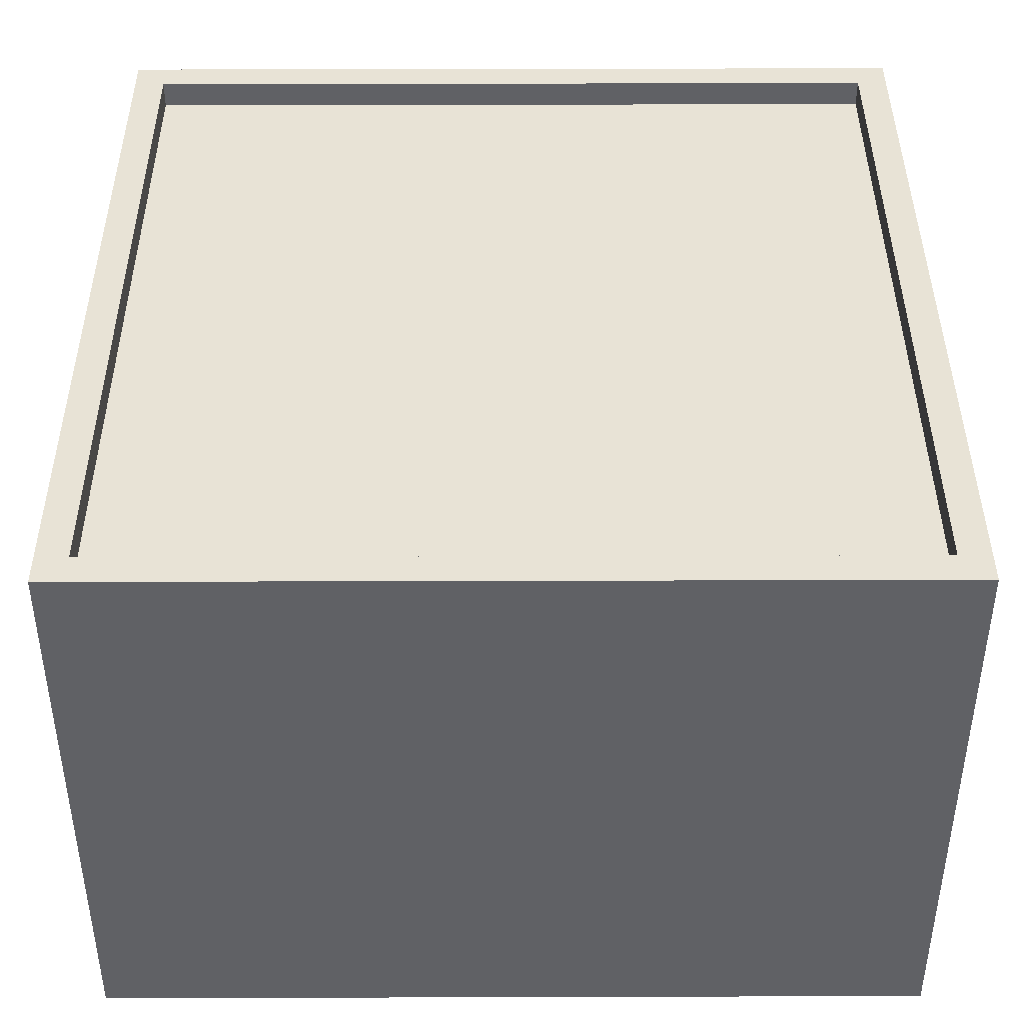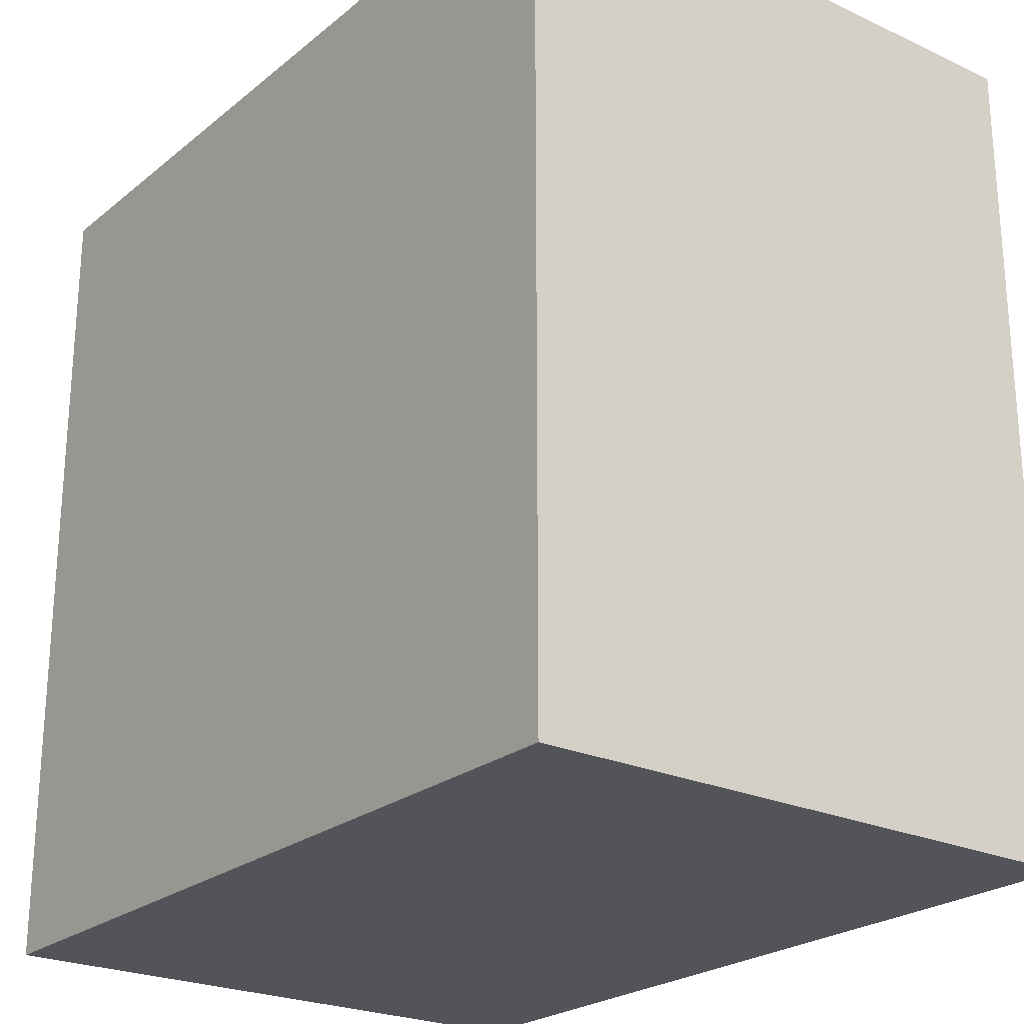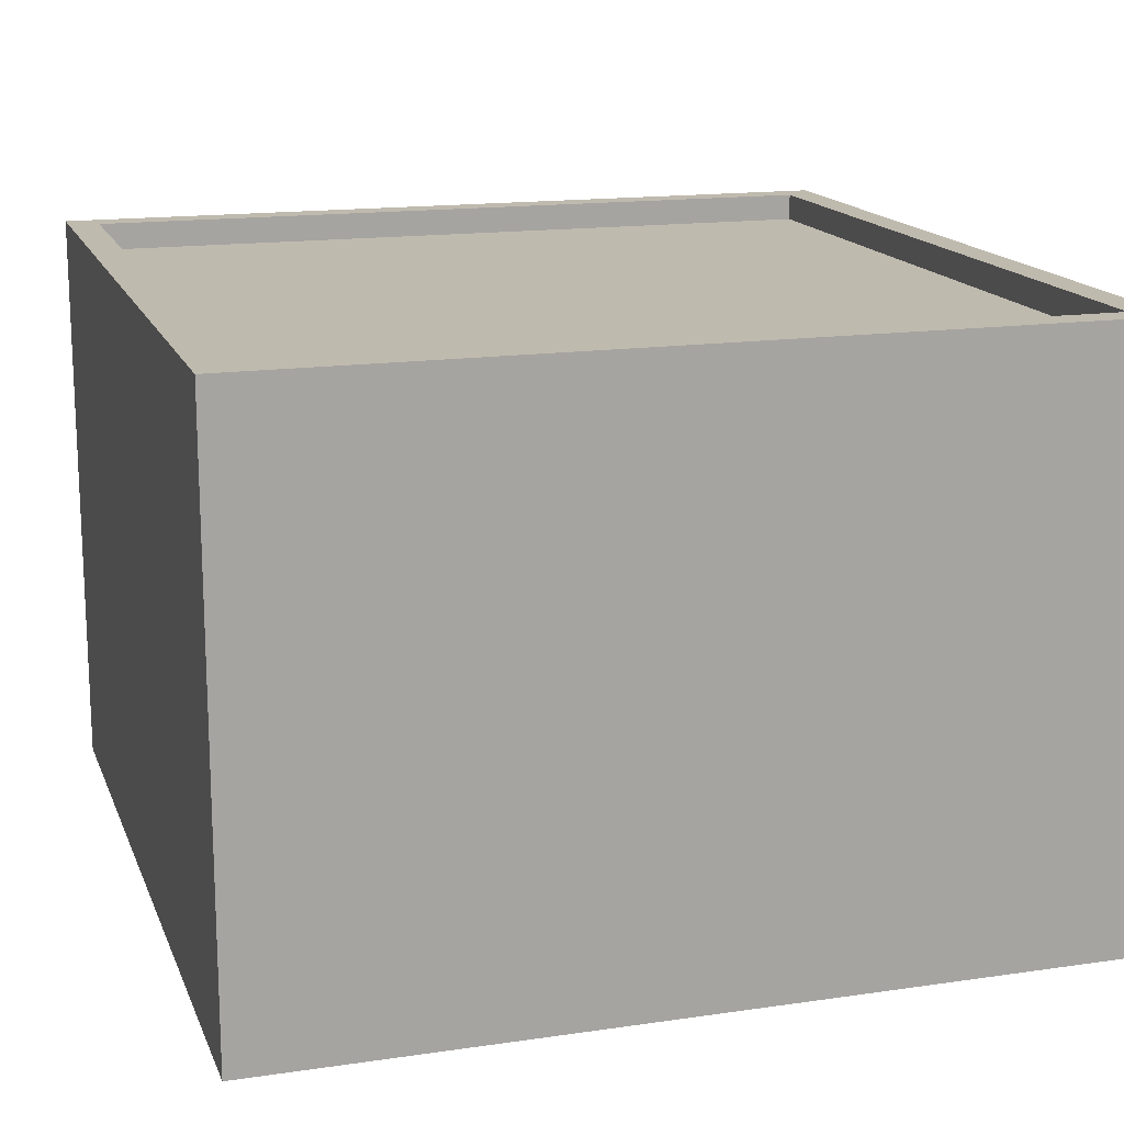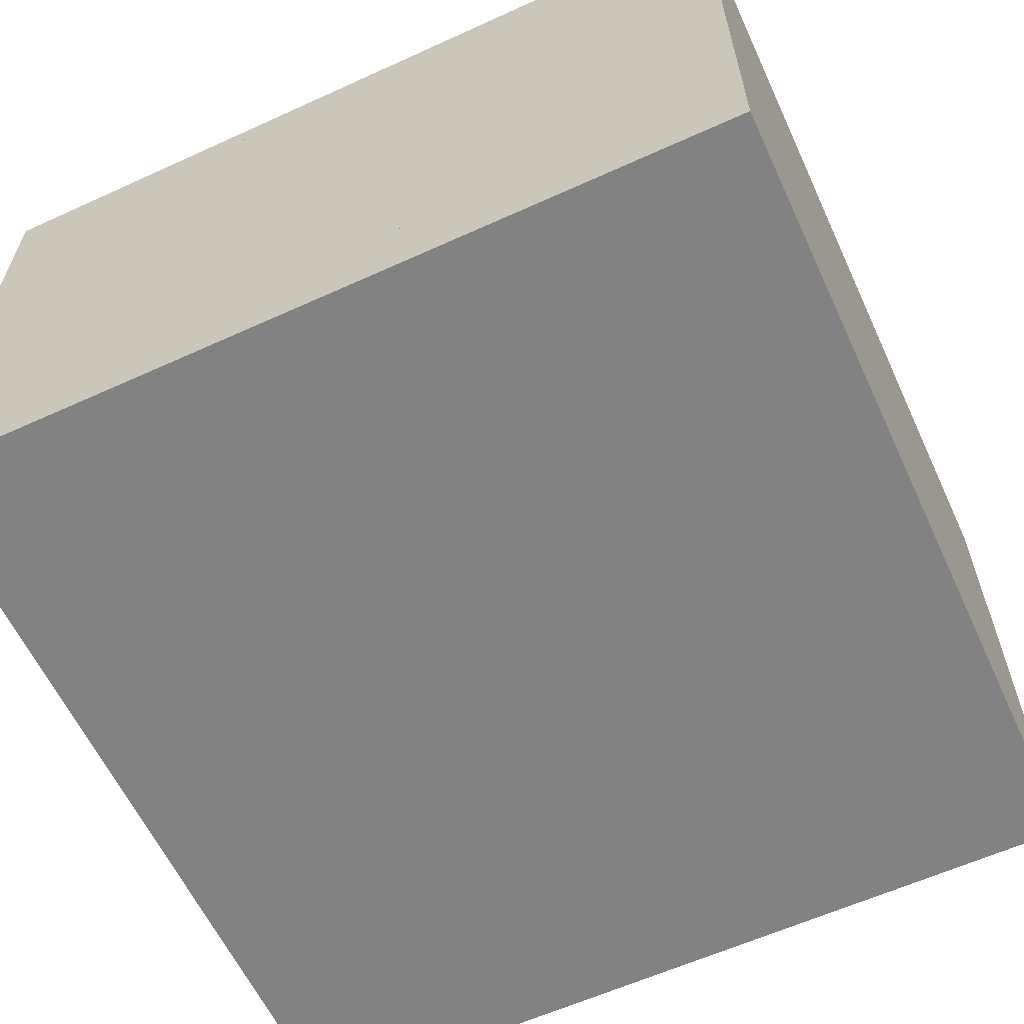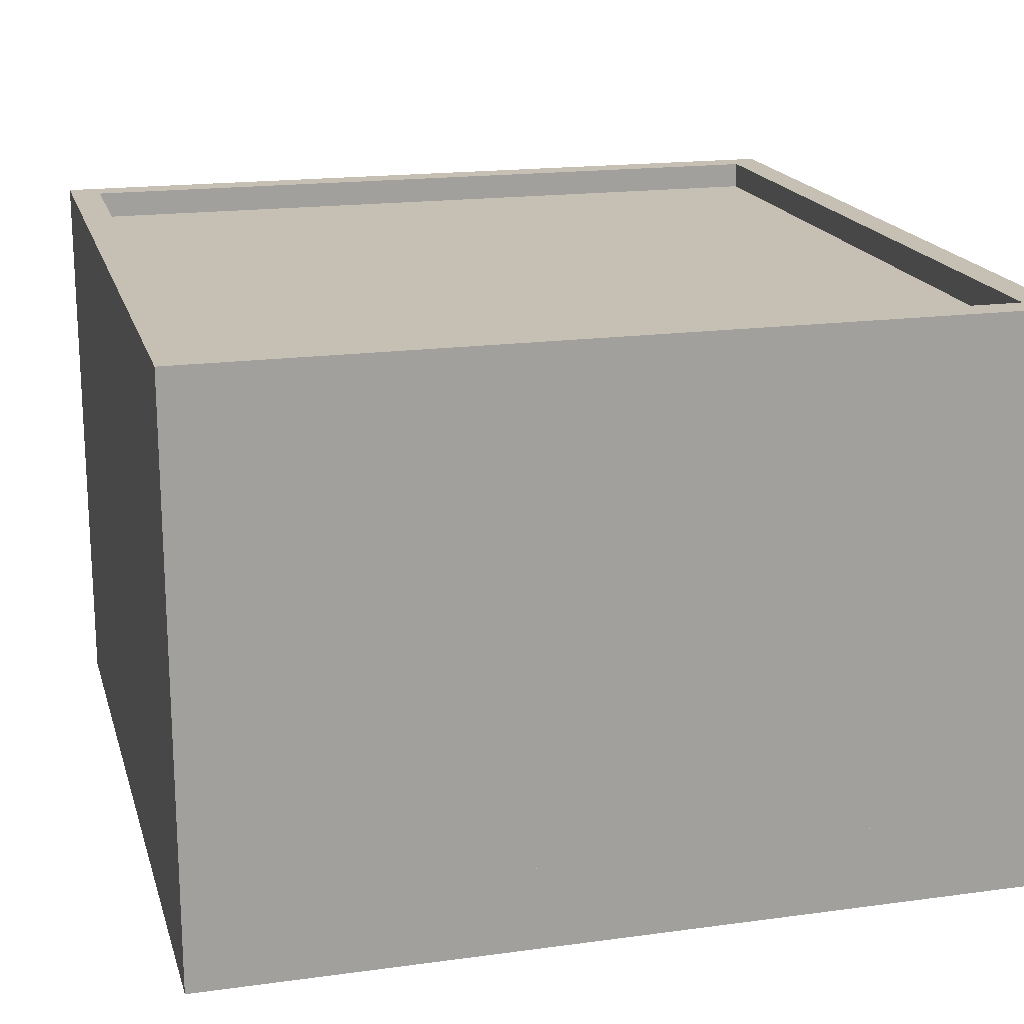
<metadata>
{"format":"obj","ext":"obj","renderer":"f3d","projection":"perspective","resolution":1024,"background":"white","views":[{"elev":41.8,"azim":89.8,"up":"+Z"},{"elev":-23.9,"azim":-127.4,"up":"+Y"},{"elev":15.7,"azim":-107.0,"up":"+Z"},{"elev":-60.9,"azim":-65.1,"up":"+Z"},{"elev":18.1,"azim":-14.8,"up":"+Z"}]}
</metadata>
<code>
o object_1
v 0.02454 0.02454 2.039
v 0.02454 0.02454 2.144
v 3.17 0.02454 2.039
v 3.17 0.02454 2.144
v 3.17 0.02454 2.039
v 3.17 0.02454 2.144
v 3.17 3.17 2.039
v 3.17 3.17 2.144
v 3.17 3.17 2.039
v 3.17 3.17 2.144
v 0.02454 3.17 2.039
v 0.02454 3.17 2.144
v 0.02454 3.17 2.039
v 0.02454 3.17 2.144
v 0.02454 0.02454 2.039
v 0.02454 0.02454 2.144
v 0.02454 0.02454 2.039
v 3.17 0.02454 2.039
v 3.17 3.17 2.039
v 0.02454 3.17 2.039
v 0.02454 0.02454 2.144
v 3.17 0.02454 2.144
v 3.17 3.17 2.144
v 0.02454 3.17 2.144
f 1 3 4 2
f 5 7 8 6
f 9 11 12 10
f 13 15 16 14
f 18 17 20
f 20 19 18
f 22 24 21
f 24 22 23
o object_2
v 0 0 2.144
v 0 0 2.248
v 3.194 0 2.144
v 3.194 0 2.248
v 0.3194 0 2.144
v 0.6389 0 2.144
v 0.9583 0 2.144
v 1.278 0 2.144
v 1.597 0 2.144
v 1.917 0 2.144
v 2.236 0 2.144
v 2.556 0 2.144
v 2.875 0 2.144
v 2.875 0 2.248
v 2.556 0 2.248
v 2.236 0 2.248
v 1.917 0 2.248
v 1.597 0 2.248
v 1.278 0 2.248
v 0.9583 0 2.248
v 0.6389 0 2.248
v 0.3194 0 2.248
v 3.194 0 2.144
v 3.194 0 2.248
v 3.194 3.194 2.144
v 3.194 3.194 2.248
v 3.194 0.3194 2.144
v 3.194 0.6389 2.144
v 3.194 0.9583 2.144
v 3.194 1.278 2.144
v 3.194 1.597 2.144
v 3.194 1.917 2.144
v 3.194 2.236 2.144
v 3.194 2.556 2.144
v 3.194 2.875 2.144
v 3.194 2.875 2.248
v 3.194 2.556 2.248
v 3.194 2.236 2.248
v 3.194 1.917 2.248
v 3.194 1.597 2.248
v 3.194 1.278 2.248
v 3.194 0.9583 2.248
v 3.194 0.6389 2.248
v 3.194 0.3194 2.248
v 3.194 3.194 2.144
v 3.194 3.194 2.248
v 0 3.194 2.144
v 0 3.194 2.248
v 2.875 3.194 2.144
v 2.556 3.194 2.144
v 2.236 3.194 2.144
v 1.917 3.194 2.144
v 1.597 3.194 2.144
v 1.278 3.194 2.144
v 0.9583 3.194 2.144
v 0.6389 3.194 2.144
v 0.3194 3.194 2.144
v 0.3194 3.194 2.248
v 0.6389 3.194 2.248
v 0.9583 3.194 2.248
v 1.278 3.194 2.248
v 1.597 3.194 2.248
v 1.917 3.194 2.248
v 2.236 3.194 2.248
v 2.556 3.194 2.248
v 2.875 3.194 2.248
v 0 3.194 2.144
v 0 3.194 2.248
v 0 0 2.144
v 0 0 2.248
v 0 2.875 2.144
v 0 2.556 2.144
v 0 2.236 2.144
v 0 1.917 2.144
v 0 1.597 2.144
v 0 1.278 2.144
v 0 0.9583 2.144
v 0 0.6389 2.144
v 0 0.3194 2.144
v 0 0.3194 2.248
v 0 0.6389 2.248
v 0 0.9583 2.248
v 0 1.278 2.248
v 0 1.597 2.248
v 0 1.917 2.248
v 0 2.236 2.248
v 0 2.556 2.248
v 0 2.875 2.248
v 0 0 2.144
v 0 3.194 2.144
v 3.194 0 2.144
v 3.194 3.194 2.144
v 0.3194 0 2.144
v 0.6389 0 2.144
v 0.9583 0 2.144
v 1.278 0 2.144
v 1.597 0 2.144
v 1.917 0 2.144
v 2.236 0 2.144
v 2.556 0 2.144
v 2.875 0 2.144
v 3.194 0.3194 2.144
v 3.194 0.6389 2.144
v 3.194 0.9583 2.144
v 3.194 1.278 2.144
v 3.194 1.597 2.144
v 3.194 1.917 2.144
v 3.194 2.236 2.144
v 3.194 2.556 2.144
v 3.194 2.875 2.144
v 2.875 3.194 2.144
v 2.556 3.194 2.144
v 2.236 3.194 2.144
v 1.917 3.194 2.144
v 1.597 3.194 2.144
v 1.278 3.194 2.144
v 0.9583 3.194 2.144
v 0.6389 3.194 2.144
v 0.3194 3.194 2.144
v 0 2.875 2.144
v 0 2.556 2.144
v 0 2.236 2.144
v 0 1.917 2.144
v 0 1.597 2.144
v 0 1.278 2.144
v 0 0.9583 2.144
v 0 0.6389 2.144
v 0 0.3194 2.144
v 3.075 0.119 2.144
v 2.747 0.119 2.144
v 2.418 0.119 2.144
v 2.09 0.119 2.144
v 1.761 0.119 2.144
v 1.433 0.119 2.144
v 1.104 0.119 2.144
v 0.776 0.119 2.144
v 0.4475 0.119 2.144
v 0.119 0.119 2.144
v 3.075 3.075 2.144
v 3.075 2.747 2.144
v 3.075 2.418 2.144
v 3.075 2.09 2.144
v 3.075 1.761 2.144
v 3.075 1.433 2.144
v 3.075 1.104 2.144
v 3.075 0.776 2.144
v 3.075 0.4475 2.144
v 0.119 3.075 2.144
v 0.4475 3.075 2.144
v 0.776 3.075 2.144
v 1.104 3.075 2.144
v 1.433 3.075 2.144
v 1.761 3.075 2.144
v 2.09 3.075 2.144
v 2.418 3.075 2.144
v 2.747 3.075 2.144
v 0.119 0.4475 2.144
v 0.119 0.776 2.144
v 0.119 1.104 2.144
v 0.119 1.433 2.144
v 0.119 1.761 2.144
v 0.119 2.09 2.144
v 0.119 2.418 2.144
v 0.119 2.747 2.144
v 0 0 2.248
v 0 3.194 2.248
v 3.194 0 2.248
v 3.194 3.194 2.248
v 0.3194 0 2.248
v 0.6389 0 2.248
v 0.9583 0 2.248
v 1.278 0 2.248
v 1.597 0 2.248
v 1.917 0 2.248
v 2.236 0 2.248
v 2.556 0 2.248
v 2.875 0 2.248
v 3.194 0.3194 2.248
v 3.194 0.6389 2.248
v 3.194 0.9583 2.248
v 3.194 1.278 2.248
v 3.194 1.597 2.248
v 3.194 1.917 2.248
v 3.194 2.236 2.248
v 3.194 2.556 2.248
v 3.194 2.875 2.248
v 2.875 3.194 2.248
v 2.556 3.194 2.248
v 2.236 3.194 2.248
v 1.917 3.194 2.248
v 1.597 3.194 2.248
v 1.278 3.194 2.248
v 0.9583 3.194 2.248
v 0.6389 3.194 2.248
v 0.3194 3.194 2.248
v 0 2.875 2.248
v 0 2.556 2.248
v 0 2.236 2.248
v 0 1.917 2.248
v 0 1.597 2.248
v 0 1.278 2.248
v 0 0.9583 2.248
v 0 0.6389 2.248
v 0 0.3194 2.248
v 3.075 0.119 2.248
v 2.747 0.119 2.248
v 2.418 0.119 2.248
v 2.09 0.119 2.248
v 1.761 0.119 2.248
v 1.433 0.119 2.248
v 1.104 0.119 2.248
v 0.776 0.119 2.248
v 0.4475 0.119 2.248
v 0.119 0.119 2.248
v 3.075 3.075 2.248
v 3.075 2.747 2.248
v 3.075 2.418 2.248
v 3.075 2.09 2.248
v 3.075 1.761 2.248
v 3.075 1.433 2.248
v 3.075 1.104 2.248
v 3.075 0.776 2.248
v 3.075 0.4475 2.248
v 0.119 3.075 2.248
v 0.4475 3.075 2.248
v 0.776 3.075 2.248
v 1.104 3.075 2.248
v 1.433 3.075 2.248
v 1.761 3.075 2.248
v 2.09 3.075 2.248
v 2.418 3.075 2.248
v 2.747 3.075 2.248
v 0.119 0.4475 2.248
v 0.119 0.776 2.248
v 0.119 1.104 2.248
v 0.119 1.433 2.248
v 0.119 1.761 2.248
v 0.119 2.09 2.248
v 0.119 2.418 2.248
v 0.119 2.747 2.248
v 0.119 0.119 2.144
v 0.119 0.119 2.248
v 3.075 0.119 2.144
v 3.075 0.119 2.248
v 0.4475 0.119 2.144
v 0.776 0.119 2.144
v 1.104 0.119 2.144
v 1.433 0.119 2.144
v 1.761 0.119 2.144
v 2.09 0.119 2.144
v 2.418 0.119 2.144
v 2.747 0.119 2.144
v 2.747 0.119 2.248
v 2.418 0.119 2.248
v 2.09 0.119 2.248
v 1.761 0.119 2.248
v 1.433 0.119 2.248
v 1.104 0.119 2.248
v 0.776 0.119 2.248
v 0.4475 0.119 2.248
v 3.075 0.119 2.144
v 3.075 0.119 2.248
v 3.075 3.075 2.144
v 3.075 3.075 2.248
v 3.075 0.4475 2.144
v 3.075 0.776 2.144
v 3.075 1.104 2.144
v 3.075 1.433 2.144
v 3.075 1.761 2.144
v 3.075 2.09 2.144
v 3.075 2.418 2.144
v 3.075 2.747 2.144
v 3.075 2.747 2.248
v 3.075 2.418 2.248
v 3.075 2.09 2.248
v 3.075 1.761 2.248
v 3.075 1.433 2.248
v 3.075 1.104 2.248
v 3.075 0.776 2.248
v 3.075 0.4475 2.248
v 3.075 3.075 2.144
v 3.075 3.075 2.248
v 0.119 3.075 2.144
v 0.119 3.075 2.248
v 2.747 3.075 2.144
v 2.418 3.075 2.144
v 2.09 3.075 2.144
v 1.761 3.075 2.144
v 1.433 3.075 2.144
v 1.104 3.075 2.144
v 0.776 3.075 2.144
v 0.4475 3.075 2.144
v 0.4475 3.075 2.248
v 0.776 3.075 2.248
v 1.104 3.075 2.248
v 1.433 3.075 2.248
v 1.761 3.075 2.248
v 2.09 3.075 2.248
v 2.418 3.075 2.248
v 2.747 3.075 2.248
v 0.119 3.075 2.144
v 0.119 3.075 2.248
v 0.119 0.119 2.144
v 0.119 0.119 2.248
v 0.119 2.747 2.144
v 0.119 2.418 2.144
v 0.119 2.09 2.144
v 0.119 1.761 2.144
v 0.119 1.433 2.144
v 0.119 1.104 2.144
v 0.119 0.776 2.144
v 0.119 0.4475 2.144
v 0.119 0.4475 2.248
v 0.119 0.776 2.248
v 0.119 1.104 2.248
v 0.119 1.433 2.248
v 0.119 1.761 2.248
v 0.119 2.09 2.248
v 0.119 2.418 2.248
v 0.119 2.747 2.248
f 25 29 46 26
f 30 31 44 45
f 32 43 44 31
f 29 30 45 46
f 33 42 43 32
f 35 40 41 34
f 37 38 39 36
f 27 28 38 37
f 36 39 40 35
f 34 41 42 33
f 51 68 48 47
f 52 53 66 67
f 54 65 66 53
f 51 52 67 68
f 55 64 65 54
f 57 62 63 56
f 59 60 61 58
f 49 50 60 59
f 58 61 62 57
f 56 63 64 55
f 73 90 70 69
f 75 88 89 74
f 76 87 88 75
f 74 89 90 73
f 77 86 87 76
f 79 84 85 78
f 81 82 83 80
f 71 72 82 81
f 80 83 84 79
f 78 85 86 77
f 95 112 92 91
f 97 110 111 96
f 98 109 110 97
f 96 111 112 95
f 99 108 109 98
f 101 106 107 100
f 103 104 105 102
f 93 94 104 103
f 102 105 106 101
f 100 107 108 99
f 152 181 162 113
f 113 162 161 117
f 151 182 181 152
f 150 183 182 151
f 149 184 183 150
f 117 161 160 118
f 119 159 158 120
f 158 121 120
f 118 160 159 119
f 148 184 149
f 185 148 147
f 185 147 146 186
f 148 185 184
f 145 187 186 146
f 114 172 188 144
f 144 188 187 145
f 173 143 142 174
f 174 142 141 175
f 172 114 143 173
f 140 176 175 141
f 139 176 140
f 157 121 158
f 122 157 156 123
f 124 155 154 125
f 123 156 155 124
f 153 115 125 154
f 121 157 122
f 170 127 126 171
f 171 126 115 153
f 127 170 169 128
f 168 129 128 169
f 168 130 129
f 130 168 167
f 177 138 137 178
f 179 136 135 180
f 178 137 136 179
f 177 139 138
f 180 135 116 163
f 139 177 176
f 166 132 131 167
f 165 133 132 166
f 131 130 167
f 163 116 134 164
f 133 165 164 134
f 228 189 238 257
f 189 193 237 238
f 227 228 257 258
f 226 227 258 259
f 225 226 259 260
f 193 194 236 237
f 195 196 234 235
f 234 196 197
f 194 195 235 236
f 224 225 260
f 261 223 224
f 261 262 222 223
f 224 260 261
f 221 222 262 263
f 190 220 264 248
f 220 221 263 264
f 249 250 218 219
f 250 251 217 218
f 248 249 219 190
f 216 217 251 252
f 215 216 252
f 233 234 197
f 198 199 232 233
f 200 201 230 231
f 199 200 231 232
f 229 230 201 191
f 197 198 233
f 246 247 202 203
f 247 229 191 202
f 203 204 245 246
f 244 245 204 205
f 244 205 206
f 206 243 244
f 253 254 213 214
f 255 256 211 212
f 254 255 212 213
f 253 214 215
f 256 239 192 211
f 215 252 253
f 242 243 207 208
f 241 242 208 209
f 207 243 206
f 239 240 210 192
f 209 210 240 241
f 265 266 284 269
f 270 283 282 271
f 271 282 281 272
f 269 284 283 270
f 281 280 273 272
f 274 273 280 279
f 276 275 278 277
f 267 276 277 268
f 275 274 279 278
f 289 285 286 304
f 290 303 302 291
f 292 291 302 301
f 289 304 303 290
f 301 300 293 292
f 294 293 300 299
f 296 295 298 297
f 287 296 297 288
f 295 294 299 298
f 309 305 306 324
f 311 310 323 322
f 312 311 322 321
f 310 309 324 323
f 321 320 313 312
f 314 313 320 319
f 316 315 318 317
f 307 316 317 308
f 315 314 319 318
f 329 325 326 344
f 331 330 343 342
f 332 331 342 341
f 330 329 344 343
f 341 340 333 332
f 334 333 340 339
f 336 335 338 337
f 327 336 337 328
f 335 334 339 338
o object_3
v 0 3.194 0.3212
v 0 3.194 2.144
v 0 0 0.3212
v 0 0 2.144
f 348 347 345 346
o object_4
v 3.194 3.194 0.3212
v 3.194 3.194 2.144
v 0 3.194 0.3212
v 0 3.194 2.144
f 352 351 349 350
o object_5
v 3.194 0 0.3212
v 3.194 0 2.144
v 3.194 3.194 0.3212
v 3.194 3.194 2.144
f 356 355 353 354
o object_6
v 0 0 0.3212
v 0 0 2.144
v 3.194 0 0.3212
v 3.194 0 2.144
f 360 359 357 358
o object_7
v 0.03154 0.03154 1.18
v 0.03154 0.03154 1.285
v 3.163 0.03154 1.18
v 3.163 0.03154 1.285
v 3.163 0.03154 1.18
v 3.163 0.03154 1.285
v 3.163 3.163 1.18
v 3.163 3.163 1.285
v 3.163 3.163 1.18
v 3.163 3.163 1.285
v 0.03154 3.163 1.18
v 0.03154 3.163 1.285
v 0.03154 3.163 1.18
v 0.03154 3.163 1.285
v 0.03154 0.03154 1.18
v 0.03154 0.03154 1.285
v 0.03154 0.03154 1.18
v 3.163 0.03154 1.18
v 3.163 3.163 1.18
v 0.03154 3.163 1.18
v 0.03154 0.03154 1.285
v 3.163 0.03154 1.285
v 3.163 3.163 1.285
v 0.03154 3.163 1.285
f 361 363 364 362
f 365 367 368 366
f 369 371 372 370
f 373 375 376 374
f 378 377 380
f 380 379 378
f 382 384 381
f 384 382 383
o object_8
v 0 0 0
v 0 0 0.3212
v 3.194 0 0
v 3.194 0 0.3212
v 3.194 0 0
v 3.194 0 0.3212
v 3.194 3.194 0
v 3.194 3.194 0.3212
v 3.194 3.194 0
v 3.194 3.194 0.3212
v 0 3.194 0
v 0 3.194 0.3212
v 0 3.194 0
v 0 3.194 0.3212
v 0 0 0
v 0 0 0.3212
v 0 0 0
v 3.194 0 0
v 3.194 3.194 0
v 0 3.194 0
v 0 0 0.3212
v 3.194 0 0.3212
v 3.194 3.194 0.3212
v 0 3.194 0.3212
f 385 387 388 386
f 389 391 392 390
f 393 395 396 394
f 397 399 400 398
f 402 401 404
f 404 403 402
f 406 408 405
f 408 406 407

</code>
